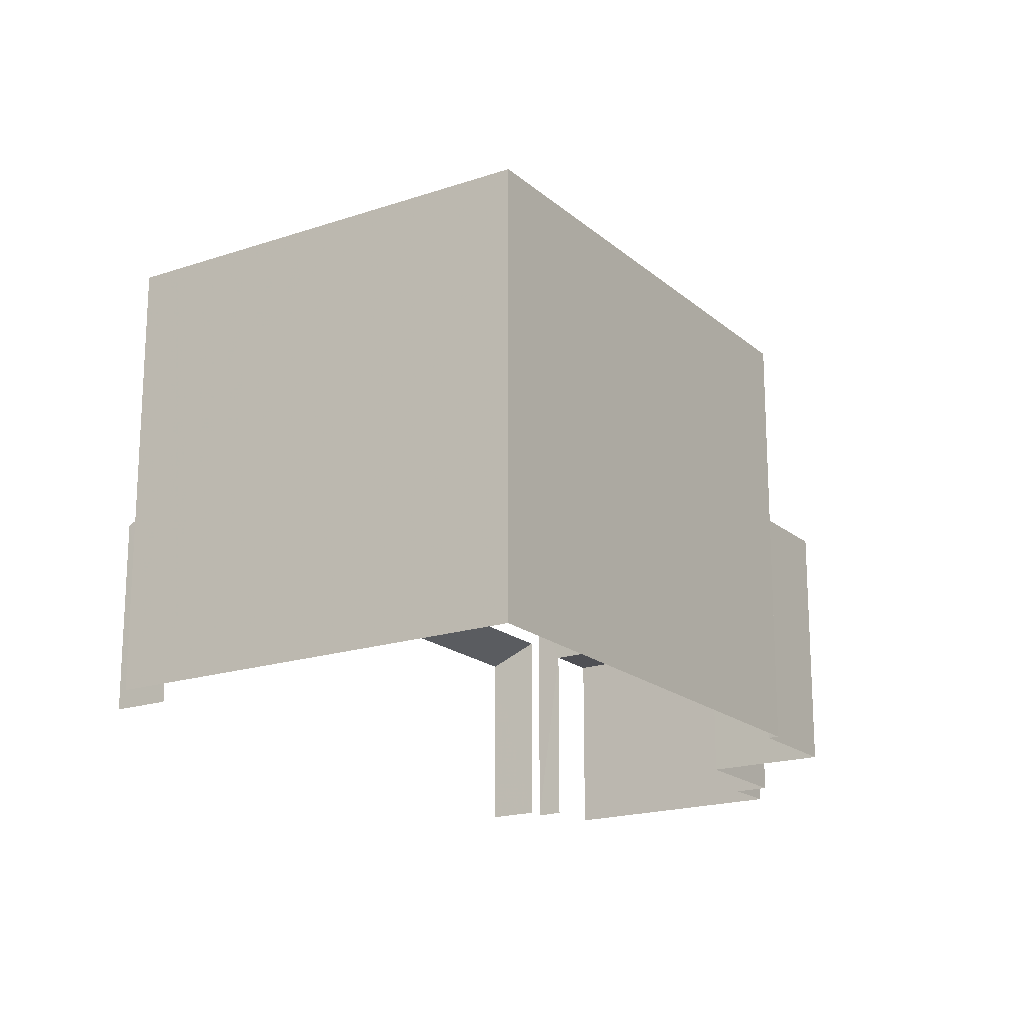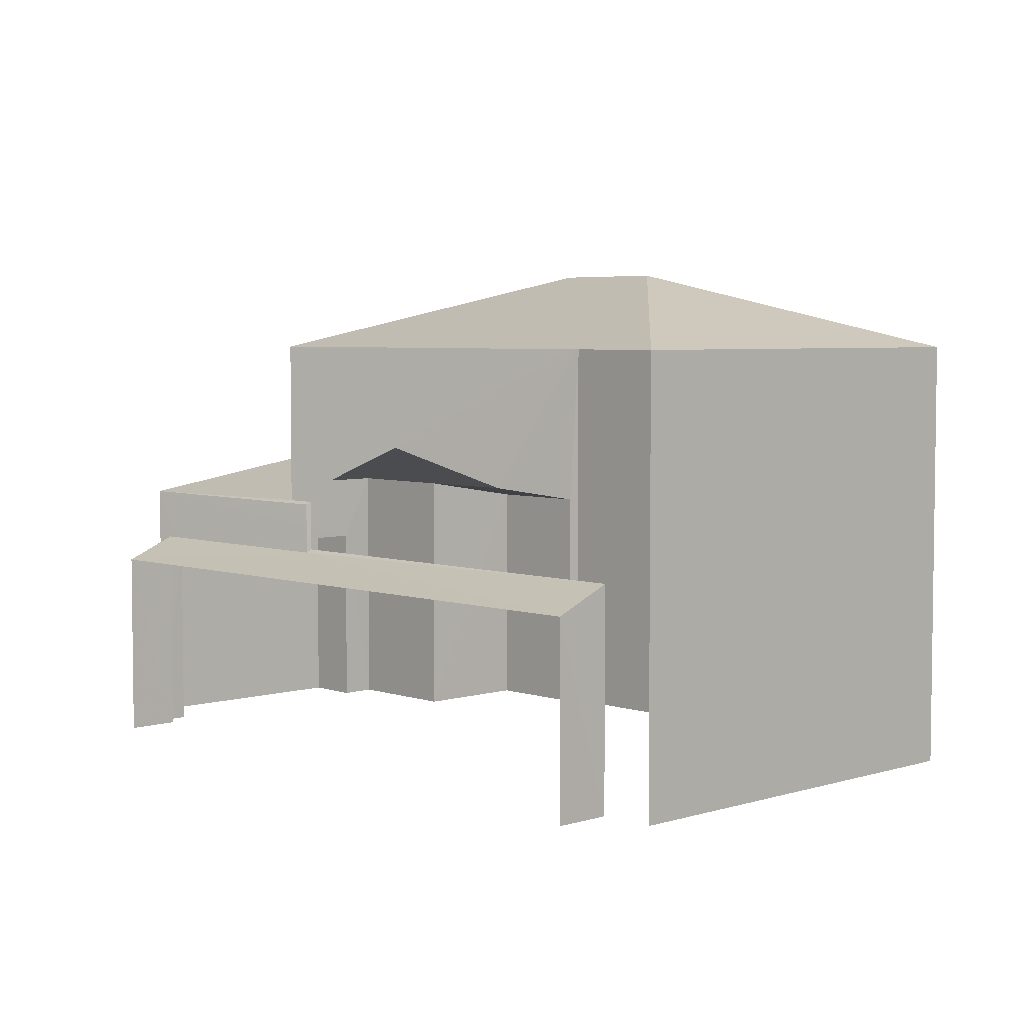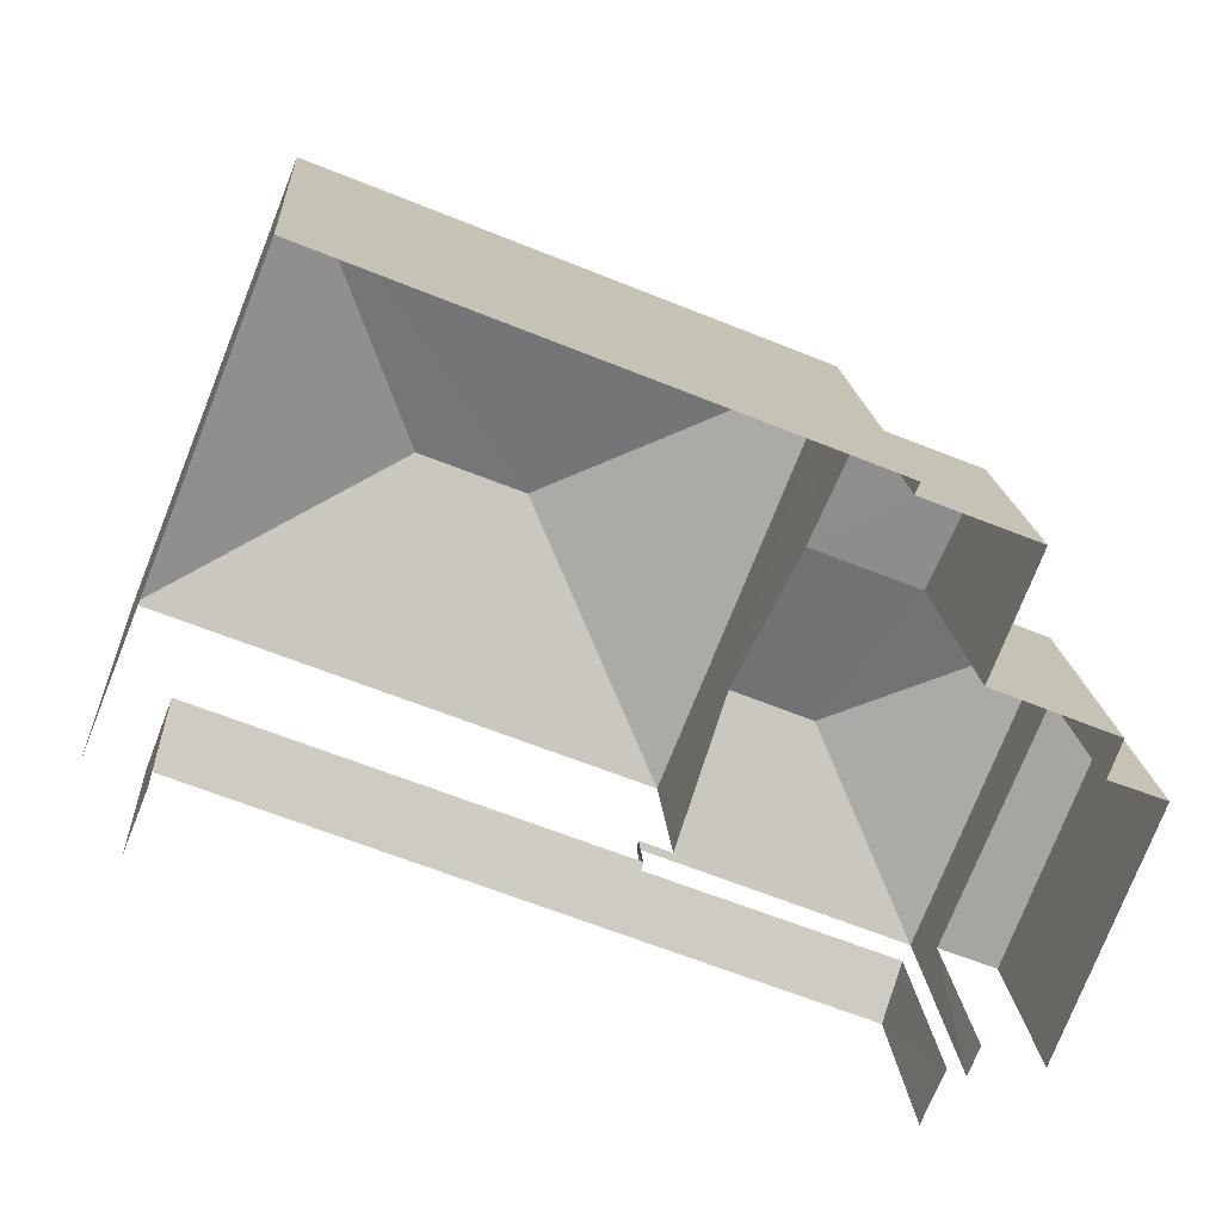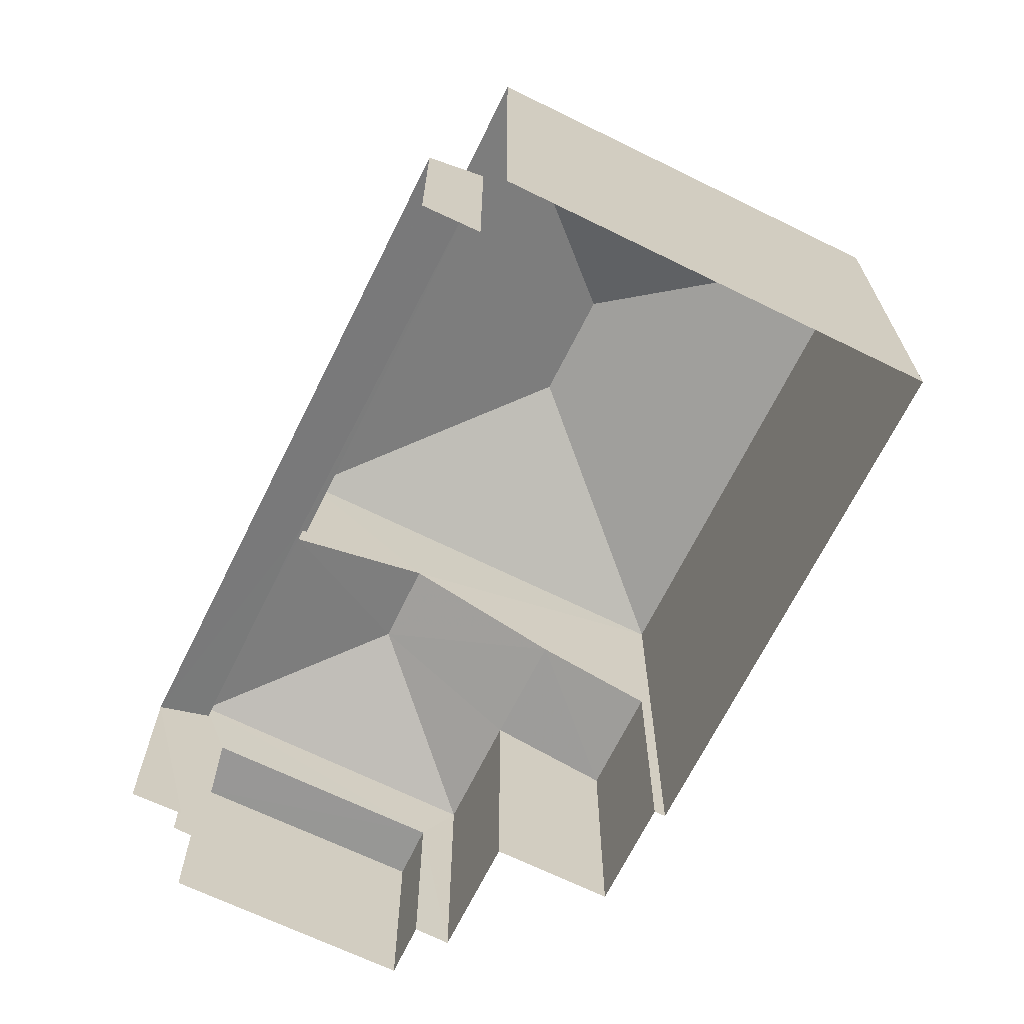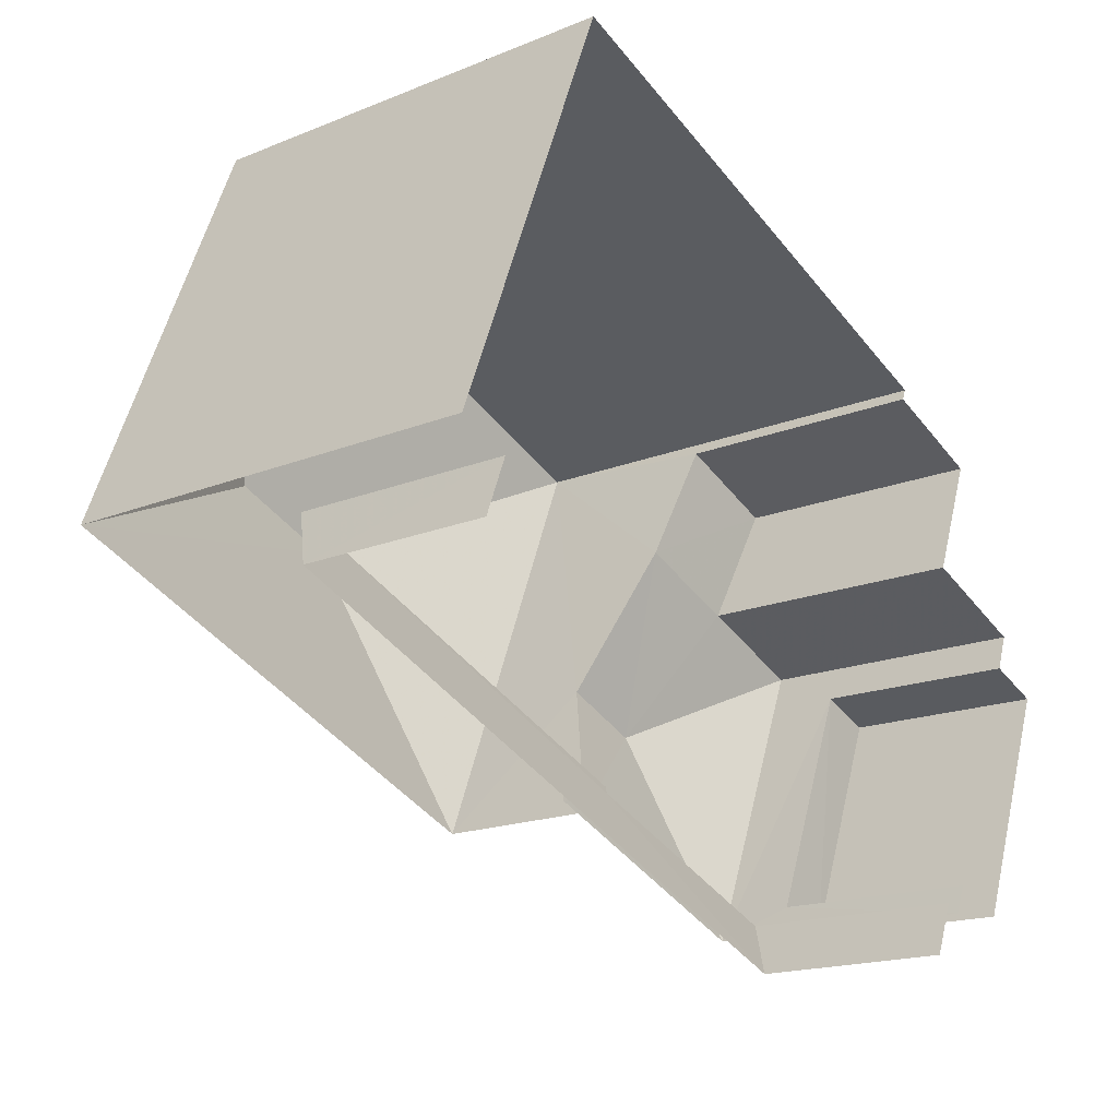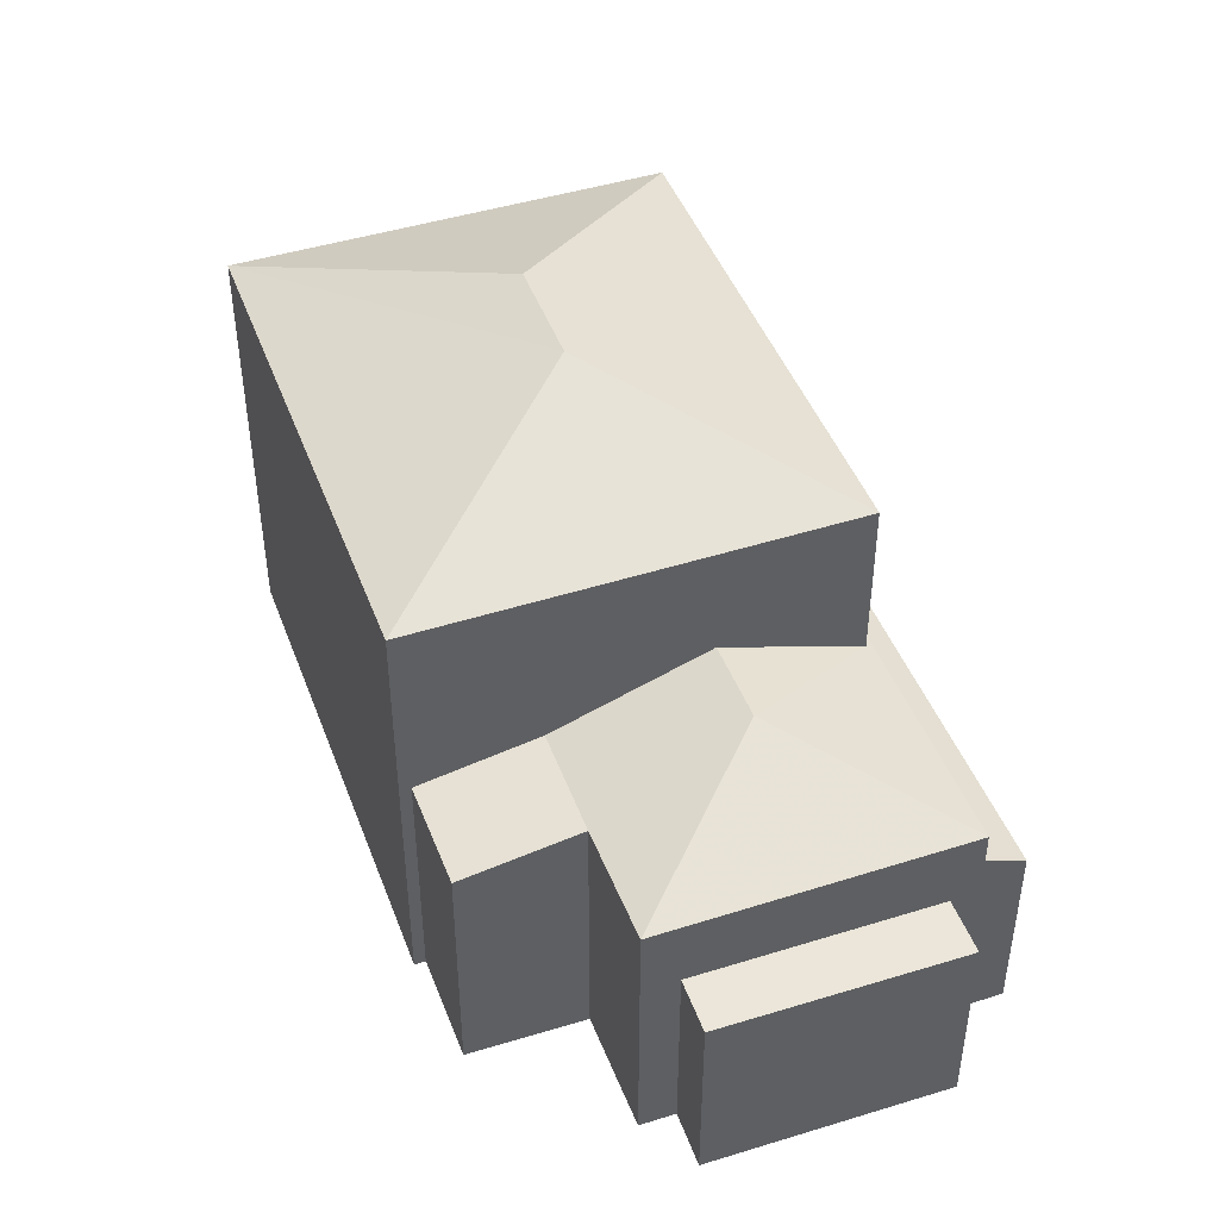
<metadata>
{"format":"obj","ext":"obj","renderer":"f3d","projection":"perspective","resolution":1024,"background":"white","views":[{"elev":-18.6,"azim":144.7,"up":"+Z"},{"elev":4.8,"azim":68.1,"up":"+Z"},{"elev":16.7,"azim":176.0,"up":"+Y"},{"elev":-67.9,"azim":85.5,"up":"+Z"},{"elev":-17.4,"azim":129.1,"up":"+Y"},{"elev":45.3,"azim":-88.2,"up":"+Z"}]}
</metadata>
<code>
v -2.201e+05 -1.238e+05 38.63
v -2.201e+05 -1.238e+05 38.63
v -2.201e+05 -1.238e+05 38.63
v -2.201e+05 -1.238e+05 38.63
v -2.201e+05 -1.238e+05 38.63
v -2.201e+05 -1.239e+05 38.63
v -2.201e+05 -1.238e+05 38.63
v -2.201e+05 -1.239e+05 38.63
v -2.201e+05 -1.238e+05 38.63
v -2.201e+05 -1.238e+05 38.63
v -2.201e+05 -1.238e+05 38.63
v -2.201e+05 -1.238e+05 38.63
v -2.201e+05 -1.239e+05 38.63
v -2.201e+05 -1.238e+05 38.63
v -2.201e+05 -1.239e+05 38.63
v -2.201e+05 -1.239e+05 38.63
v -2.201e+05 -1.238e+05 42.66
v -2.201e+05 -1.238e+05 42.7
v -2.201e+05 -1.239e+05 42.66
v -2.201e+05 -1.238e+05 43.46
v -2.201e+05 -1.238e+05 42.7
v -2.201e+05 -1.238e+05 43.46
v -2.201e+05 -1.238e+05 42.66
v -2.201e+05 -1.238e+05 42.36
v -2.201e+05 -1.238e+05 42.66
v -2.201e+05 -1.238e+05 42.36
v -2.201e+05 -1.238e+05 46.29
v -2.201e+05 -1.238e+05 45.18
v -2.201e+05 -1.238e+05 45.18
v -2.201e+05 -1.238e+05 42.66
v -2.201e+05 -1.238e+05 46.29
v -2.201e+05 -1.238e+05 45.18
v -2.201e+05 -1.238e+05 45.18
v -2.201e+05 -1.238e+05 41.61
v -2.201e+05 -1.238e+05 41.61
v -2.201e+05 -1.239e+05 41.61
v -2.201e+05 -1.239e+05 41.61
v -2.201e+05 -1.238e+05 41.93
v -2.201e+05 -1.238e+05 41.88
v -2.201e+05 -1.238e+05 41.93
v -2.201e+05 -1.238e+05 41.55
v -2.201e+05 -1.239e+05 41.55
v -2.201e+05 -1.239e+05 41.89
f 1 2 3
f 4 3 5
f 6 2 7
f 6 7 8
f 9 5 10
f 11 12 13
f 14 10 12
f 15 16 6
f 16 13 12
f 3 2 5
f 10 2 6
f 5 2 10
f 16 12 10
f 16 10 6
f 2 1 40
f 1 28 40
f 38 40 21
f 21 28 33
f 21 33 18
f 40 28 21
f 41 8 7
f 41 42 8
f 16 36 13
f 16 37 36
f 15 43 19
f 19 43 17
f 15 6 43
f 17 43 39
f 17 18 19
f 19 18 20
f 17 21 18
f 20 18 22
f 23 24 25
f 23 26 24
f 27 28 29
f 19 20 30
f 31 32 33
f 30 20 25
f 25 20 23
f 20 22 23
f 34 35 36
f 37 34 36
f 31 28 27
f 31 33 28
f 38 39 40
f 40 39 41
f 41 39 42
f 39 43 42
f 29 32 31
f 27 29 31
f 29 1 3
f 29 28 1
f 29 3 4
f 32 29 4
f 38 17 39
f 38 21 17
f 2 41 7
f 2 40 41
f 10 24 9
f 10 25 24
f 10 14 30
f 25 10 30
f 6 8 42
f 43 6 42
f 16 15 37
f 15 19 37
f 12 34 14
f 34 19 30
f 37 19 34
f 14 34 30
f 5 9 24
f 26 5 24
f 35 11 13
f 36 35 13
f 26 4 5
f 4 26 32
f 18 33 22
f 22 33 32
f 23 22 32
f 23 32 26
f 12 11 35
f 34 12 35

</code>
